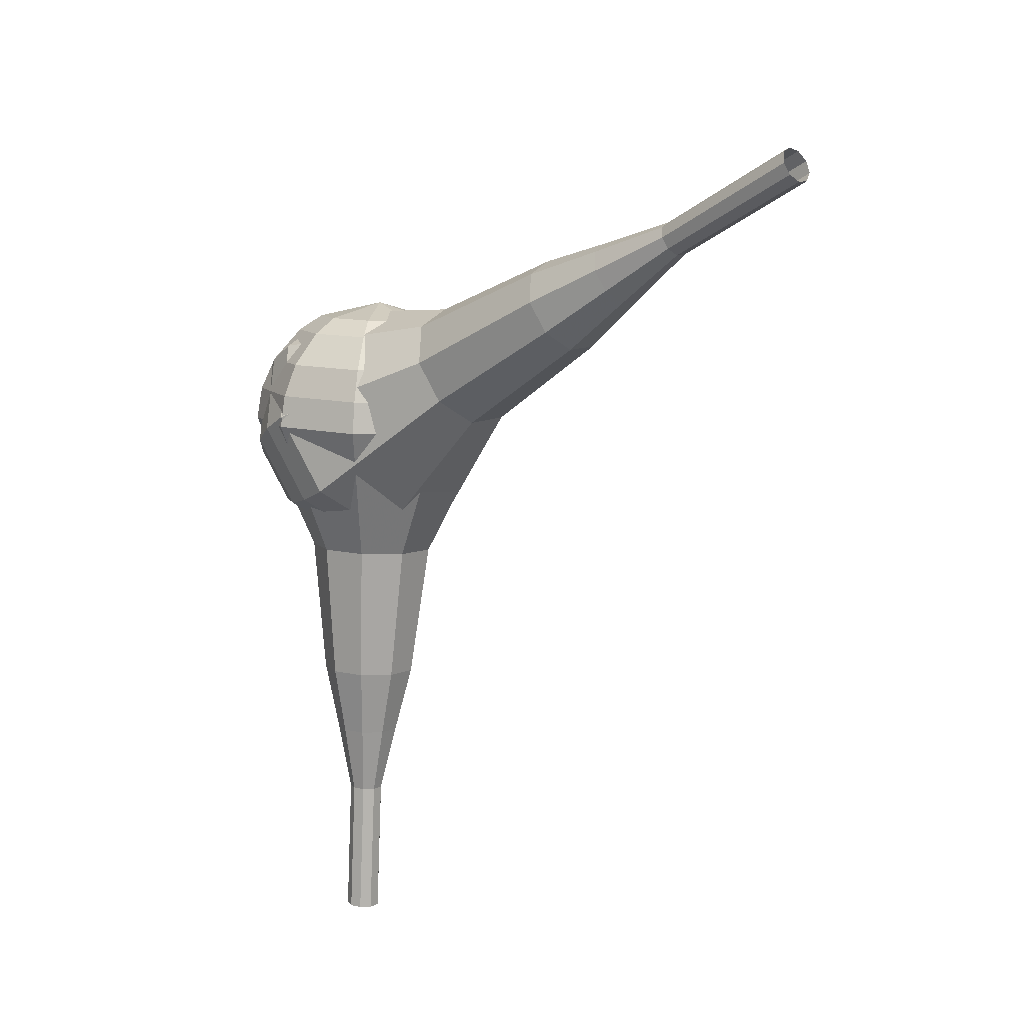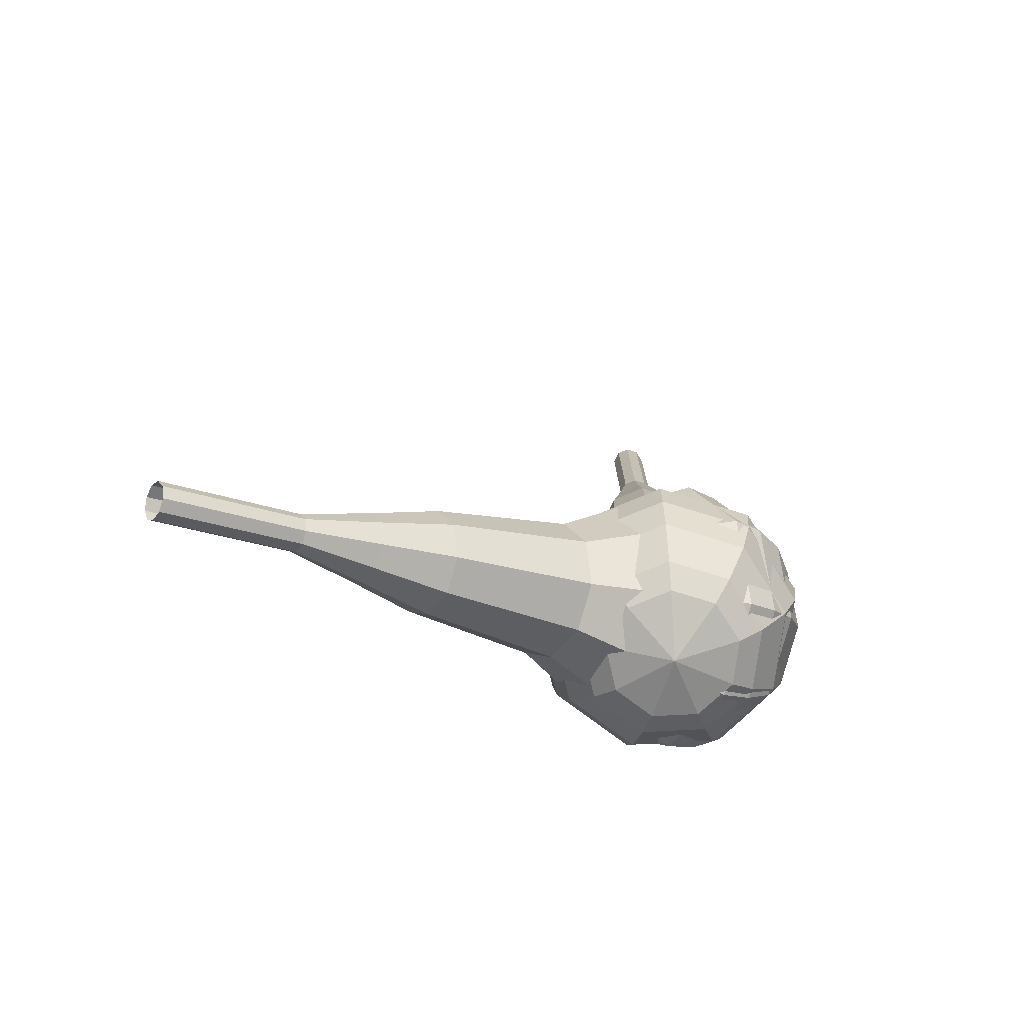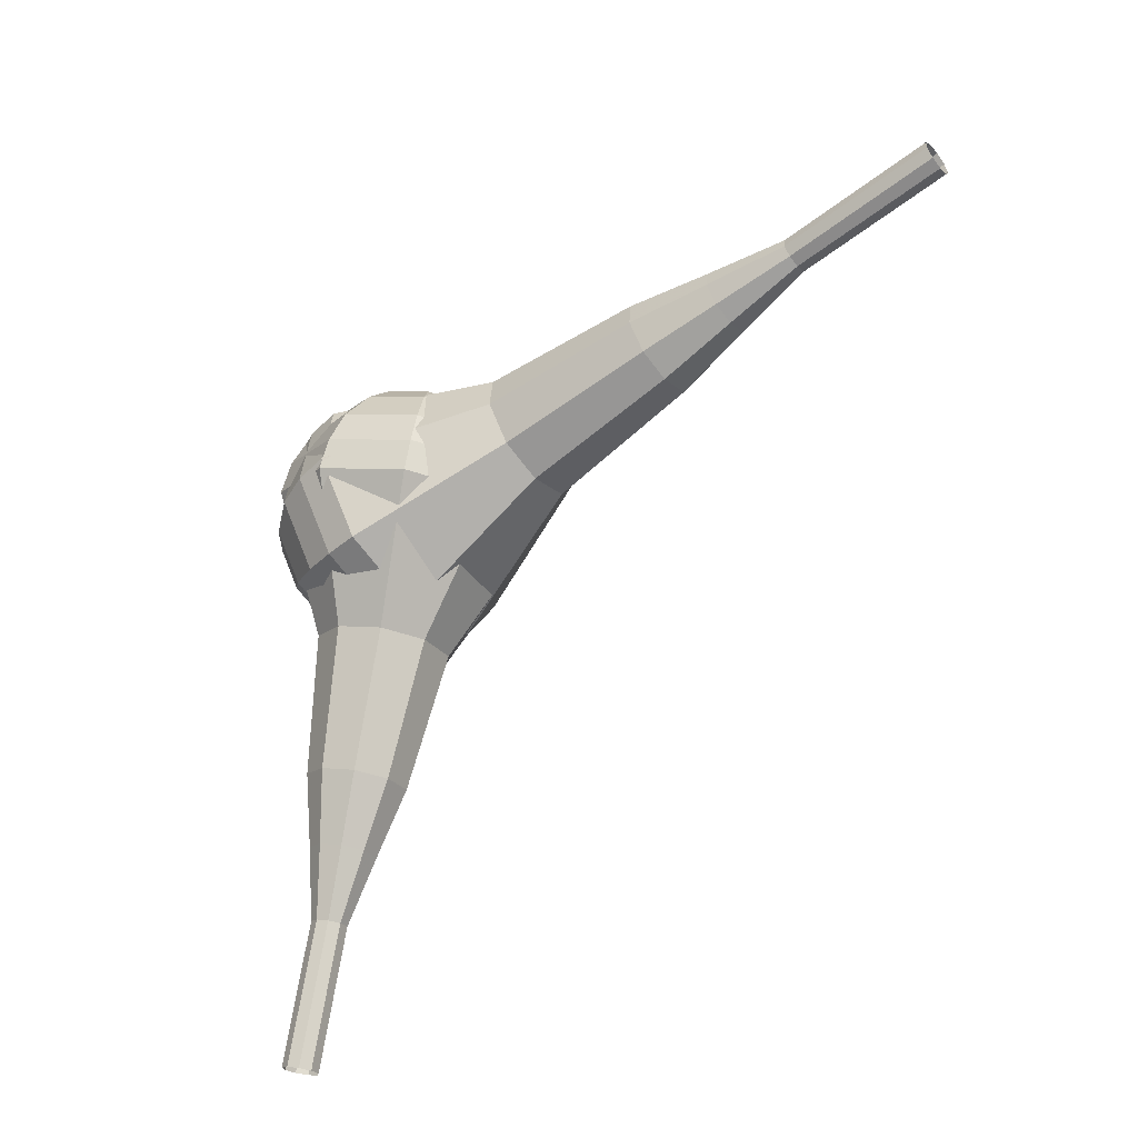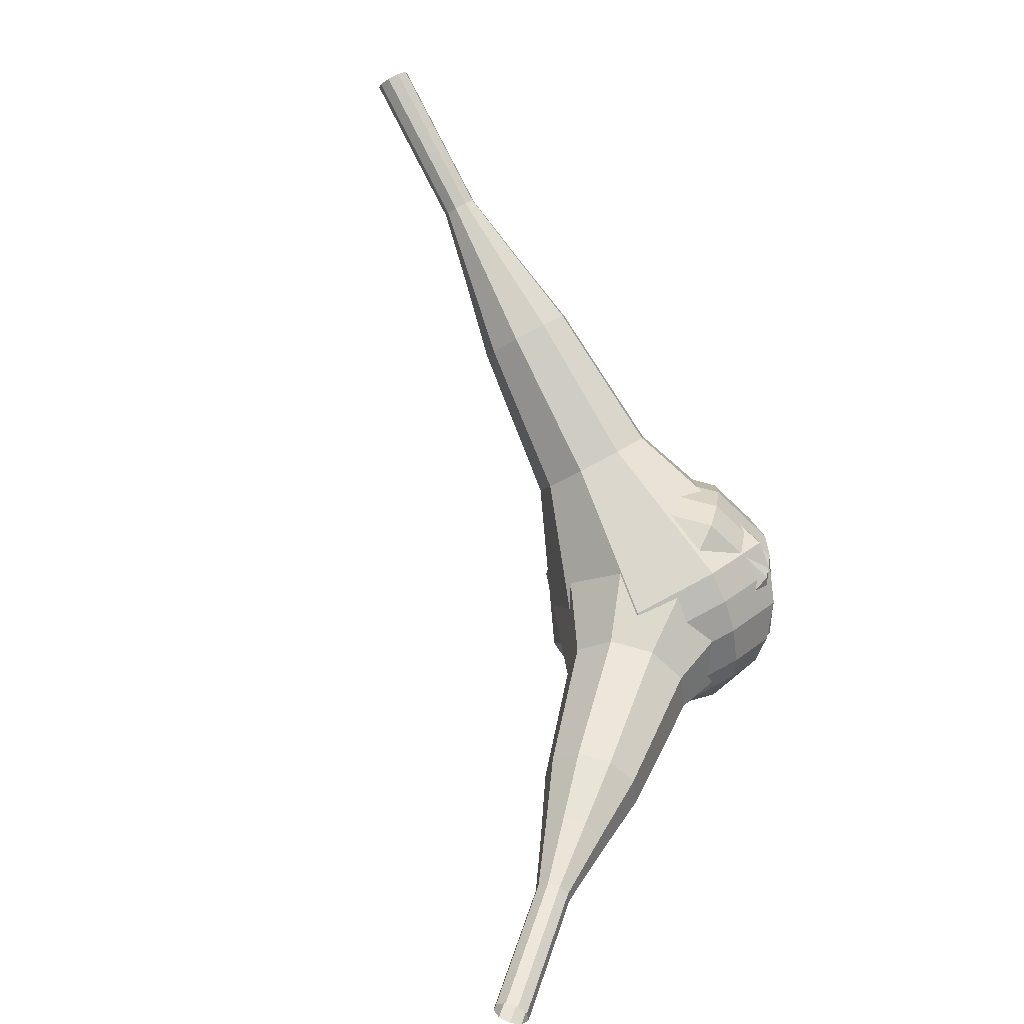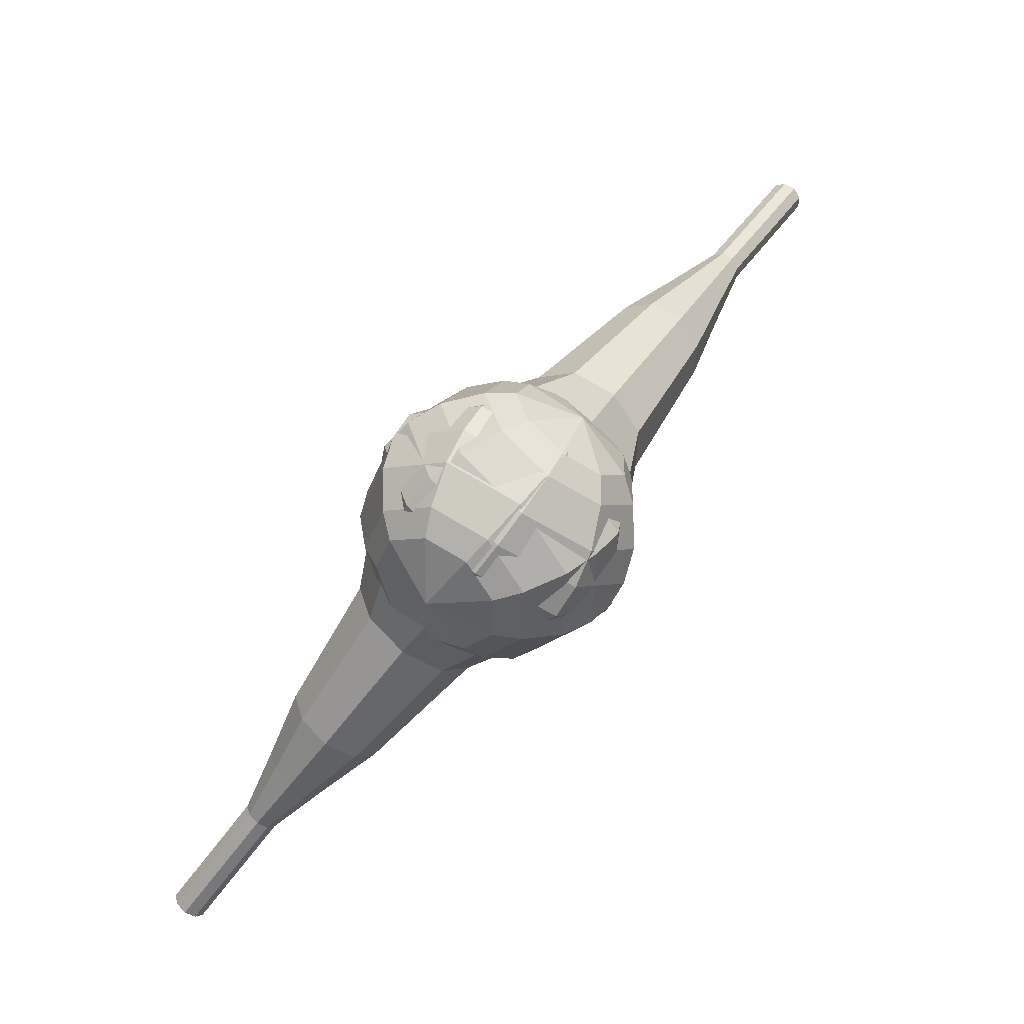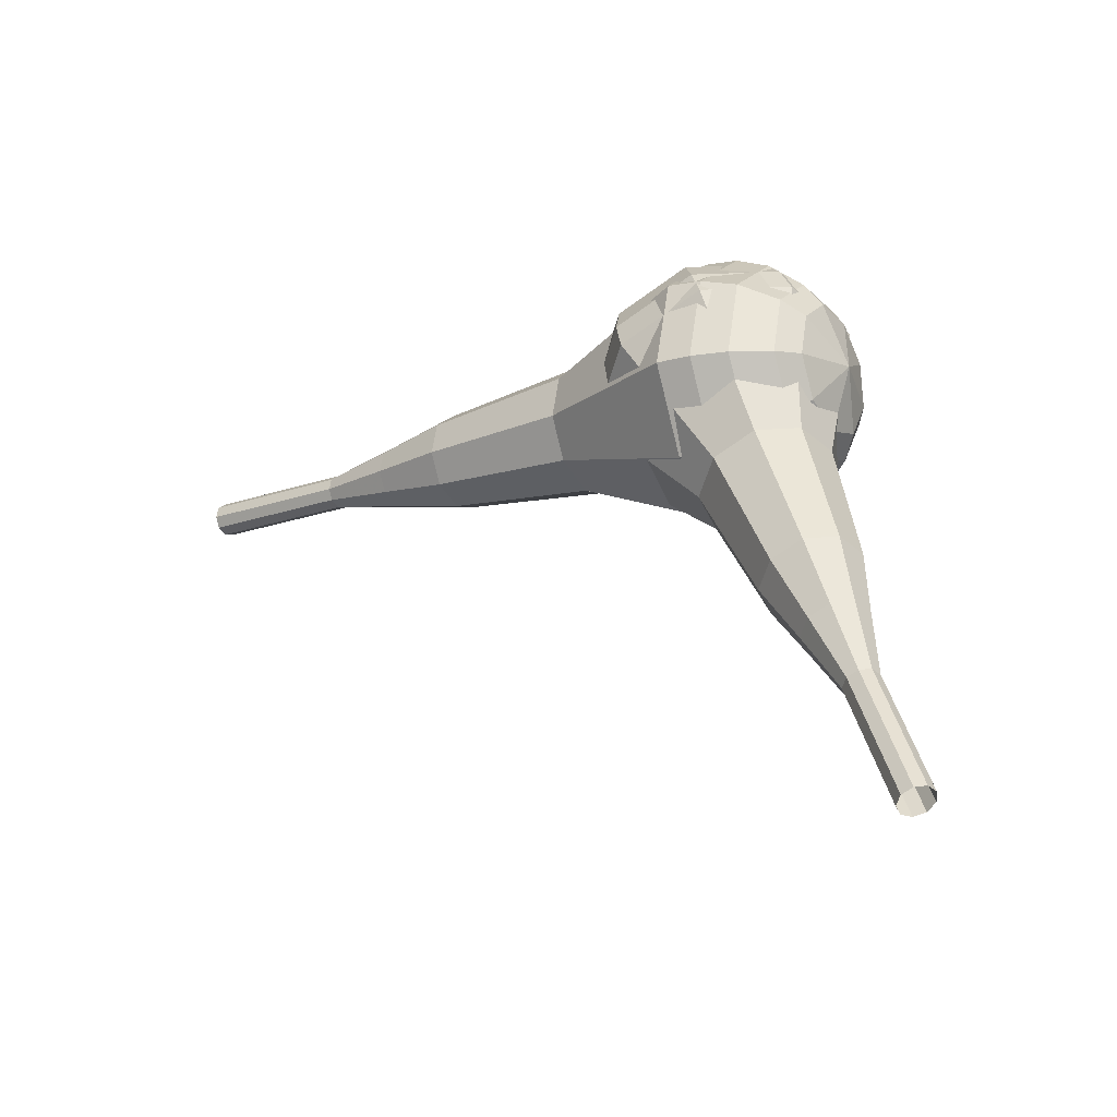
<metadata>
{"format":"obj","ext":"obj","renderer":"f3d","projection":"perspective","resolution":1024,"background":"white","views":[{"elev":-30.4,"azim":91.7,"up":"+Z"},{"elev":-26.4,"azim":-85.8,"up":"+Y"},{"elev":-59.5,"azim":80.6,"up":"+Z"},{"elev":43.3,"azim":-123.7,"up":"+Y"},{"elev":45.5,"azim":-17.9,"up":"+Z"},{"elev":-12.7,"azim":-104.9,"up":"+Z"}]}
</metadata>
<code>
g tube1
v 172.4 123.8 82.84
v 172.5 123.6 82.2
v 172.9 123.2 81.86
v 173.3 122.7 81.98
v 173.7 122.4 82.5
v 173.7 122.4 83.19
v 173.4 122.7 83.71
v 173 123.3 83.83
v 172.6 123.7 83.49
v 172.4 123.8 82.84
v 169 120.8 83.11
v 169.1 120.6 82.47
v 169.5 120.2 82.13
v 170 119.7 82.25
v 170.3 119.4 82.77
v 170.3 119.4 83.46
v 170 119.7 83.98
v 169.6 120.2 84.1
v 169.2 120.7 83.76
v 169 120.8 83.11
v 165.6 117.8 83.38
v 165.7 117.6 82.74
v 166.1 117.2 82.4
v 166.6 116.7 82.52
v 166.9 116.3 83.04
v 166.9 116.4 83.72
v 166.7 116.7 84.25
v 166.2 117.2 84.37
v 165.8 117.7 84.02
v 165.6 117.8 83.38
v 161.7 115.5 83.65
v 161.9 115.1 82.45
v 162.6 114.2 81.81
v 163.5 113.3 82.03
v 164 112.7 83.01
v 164.1 112.8 84.29
v 163.6 113.4 85.27
v 162.8 114.4 85.5
v 162 115.2 84.86
v 161.7 115.5 83.65
v 157.7 113.1 83.92
v 158 112.6 82.12
v 159.1 111.3 81.16
v 160.3 109.9 81.49
v 161.2 109 82.96
v 161.3 109.1 84.88
v 160.6 110.1 86.35
v 159.3 111.5 86.69
v 158.2 112.7 85.73
v 157.7 113.1 83.92
v 150.3 107.8 84.46
v 150.7 107.1 82.05
v 152.2 105.4 80.77
v 153.9 103.5 81.22
v 155 102.3 83.18
v 155.2 102.4 85.74
v 154.2 103.7 87.7
v 152.5 105.7 88.15
v 151 107.3 86.87
v 150.3 107.8 84.46
v 141 104.6 85
v 142 103.1 80.19
v 144.8 99.68 77.63
v 148.2 95.94 78.52
v 150.6 93.64 82.44
v 150.8 93.84 87.56
v 148.8 96.46 91.48
v 145.5 100.3 92.37
v 142.4 103.5 89.81
v 141 104.6 85
v 139.8 103.2 85.11
v 140.7 101.7 80.45
v 143.4 98.41 77.97
v 146.7 94.8 78.83
v 149 92.56 82.63
v 149.3 92.76 87.59
v 147.3 95.29 91.39
v 144.1 98.98 92.25
v 141.1 102.1 89.77
v 139.8 103.2 85.11
v 138.9 101.4 85.22
v 139.7 100.1 81.06
v 142.2 97.1 78.84
v 145.1 93.86 79.61
v 147.2 91.86 83.01
v 147.4 92.04 87.44
v 145.6 94.31 90.84
v 142.7 97.61 91.61
v 140.1 100.4 89.39
v 138.9 101.4 85.22
v 138.5 98.97 85.33
v 139.1 97.98 82.15
v 141 95.72 80.46
v 143.3 93.24 81.05
v 144.8 91.72 83.64
v 145 91.85 87.03
v 143.6 93.58 89.62
v 141.5 96.1 90.21
v 139.4 98.23 88.52
v 138.5 98.97 85.33
v 138.7 97.35 85.39
v 139.2 96.63 83.06
v 140.5 94.97 81.82
v 142.2 93.16 82.25
v 143.3 92.05 84.15
v 143.4 92.14 86.63
v 142.5 93.41 88.53
v 140.8 95.26 88.96
v 139.4 96.81 87.72
v 138.7 97.35 85.39
v 140.4 94.02 85.45
v 140.4 94.02 85.45
v 140.4 94.02 85.45
v 140.4 94.02 85.45
v 140.4 94.02 85.45
v 140.4 94.02 85.45
v 140.4 94.02 85.45
v 140.4 94.02 85.45
v 140.4 94.02 85.45
v 140.4 94.02 85.45
f 1 2 12
f 12 11 1
f 2 3 13
f 13 12 2
f 3 4 14
f 14 13 3
f 4 5 15
f 15 14 4
f 5 6 16
f 16 15 5
f 6 7 17
f 17 16 6
f 7 8 18
f 18 17 7
f 8 9 19
f 19 18 8
f 9 10 20
f 20 19 9
f 11 12 22
f 22 21 11
f 12 13 23
f 23 22 12
f 13 14 24
f 24 23 13
f 14 15 25
f 25 24 14
f 15 16 26
f 26 25 15
f 16 17 27
f 27 26 16
f 17 18 28
f 28 27 17
f 18 19 29
f 29 28 18
f 19 20 30
f 30 29 19
f 21 22 32
f 32 31 21
f 22 23 33
f 33 32 22
f 23 24 34
f 34 33 23
f 24 25 35
f 35 34 24
f 25 26 36
f 36 35 25
f 26 27 37
f 37 36 26
f 27 28 38
f 38 37 27
f 28 29 39
f 39 38 28
f 29 30 40
f 40 39 29
f 31 32 42
f 42 41 31
f 32 33 43
f 43 42 32
f 33 34 44
f 44 43 33
f 34 35 45
f 45 44 34
f 35 36 46
f 46 45 35
f 36 37 47
f 47 46 36
f 37 38 48
f 48 47 37
f 38 39 49
f 49 48 38
f 39 40 50
f 50 49 39
f 41 42 52
f 52 51 41
f 42 43 53
f 53 52 42
f 43 44 54
f 54 53 43
f 44 45 55
f 55 54 44
f 45 46 56
f 56 55 45
f 46 47 57
f 57 56 46
f 47 48 58
f 58 57 47
f 48 49 59
f 59 58 48
f 49 50 60
f 60 59 49
f 51 52 62
f 62 61 51
f 52 53 63
f 63 62 52
f 53 54 64
f 64 63 53
f 54 55 65
f 65 64 54
f 55 56 66
f 66 65 55
f 56 57 67
f 67 66 56
f 57 58 68
f 68 67 57
f 58 59 69
f 69 68 58
f 59 60 70
f 70 69 59
f 61 62 72
f 72 71 61
f 62 63 73
f 73 72 62
f 63 64 74
f 74 73 63
f 64 65 75
f 75 74 64
f 65 66 76
f 76 75 65
f 66 67 77
f 77 76 66
f 67 68 78
f 78 77 67
f 68 69 79
f 79 78 68
f 69 70 80
f 80 79 69
f 71 72 82
f 82 81 71
f 72 73 83
f 83 82 72
f 73 74 84
f 84 83 73
f 74 75 85
f 85 84 74
f 75 76 86
f 86 85 75
f 76 77 87
f 87 86 76
f 77 78 88
f 88 87 77
f 78 79 89
f 89 88 78
f 79 80 90
f 90 89 79
f 81 82 92
f 92 91 81
f 82 83 93
f 93 92 82
f 83 84 94
f 94 93 83
f 84 85 95
f 95 94 84
f 85 86 96
f 96 95 85
f 86 87 97
f 97 96 86
f 87 88 98
f 98 97 87
f 88 89 99
f 99 98 88
f 89 90 100
f 100 99 89
f 91 92 102
f 102 101 91
f 92 93 103
f 103 102 92
f 93 94 104
f 104 103 93
f 94 95 105
f 105 104 94
f 95 96 106
f 106 105 95
f 96 97 107
f 107 106 96
f 97 98 108
f 108 107 97
f 98 99 109
f 109 108 98
f 99 100 110
f 110 109 99
f 101 102 112
f 112 111 101
f 102 103 113
f 113 112 102
f 103 104 114
f 114 113 103
f 104 105 115
f 115 114 104
f 105 106 116
f 116 115 105
f 106 107 117
f 117 116 106
f 107 108 118
f 118 117 107
f 108 109 119
f 119 118 108
f 109 110 120
f 120 119 109
v 126.1 96.24 60.43
v 126.6 96.52 60.02
v 126.8 97.13 59.81
v 126.7 97.79 59.88
v 126.2 98.19 60.21
v 125.7 98.15 60.65
v 125.3 97.67 60.98
v 125.3 96.99 61.05
v 125.6 96.43 60.84
v 126.1 96.24 60.43
v 128.6 96.46 63.5
v 129.1 96.74 63.09
v 129.3 97.35 62.88
v 129.2 98.01 62.95
v 128.7 98.41 63.28
v 128.2 98.37 63.72
v 127.8 97.89 64.05
v 127.8 97.22 64.12
v 128.1 96.65 63.91
v 128.6 96.46 63.5
v 131.1 96.68 66.57
v 131.6 96.96 66.17
v 131.8 97.57 65.95
v 131.7 98.23 66.02
v 131.2 98.64 66.36
v 130.7 98.59 66.79
v 130.3 98.11 67.12
v 130.3 97.44 67.19
v 130.6 96.87 66.98
v 131.1 96.68 66.57
v 133.7 96.03 69.64
v 134.6 96.55 68.88
v 135 97.7 68.48
v 134.7 98.94 68.62
v 133.9 99.7 69.24
v 132.9 99.61 70.05
v 132.2 98.72 70.67
v 132.1 97.45 70.81
v 132.7 96.38 70.41
v 133.7 96.03 69.64
v 136.3 95.32 72.71
v 137.6 96.09 71.57
v 138.2 97.82 70.96
v 137.8 99.68 71.18
v 136.5 100.8 72.11
v 135 100.7 73.32
v 134 99.35 74.25
v 133.9 97.44 74.47
v 134.8 95.85 73.86
v 136.3 95.32 72.71
v 141.3 94.82 78.86
v 143.1 95.86 77.33
v 143.9 98.16 76.52
v 143.4 100.6 76.81
v 141.7 102.2 78.05
v 139.7 102 79.67
v 138.3 100.2 80.91
v 138.2 97.66 81.19
v 139.4 95.53 80.38
v 141.3 94.82 78.86
v 146.7 91.53 85
v 150.2 93.61 81.95
v 151.8 98.21 80.33
v 150.7 103.2 80.9
v 147.4 106.2 83.38
v 143.4 105.8 86.62
v 140.7 102.3 89.1
v 140.4 97.2 89.67
v 142.8 92.95 88.05
v 146.7 91.53 85
v 147.8 91.87 86.45
v 151.3 93.88 83.5
v 152.8 98.34 81.93
v 151.7 103.2 82.48
v 148.5 106.1 84.88
v 144.7 105.7 88.02
v 142 102.3 90.43
v 141.8 97.36 90.97
v 144.1 93.24 89.4
v 147.8 91.87 86.45
v 148.9 92.74 87.91
v 152 94.54 85.27
v 153.4 98.52 83.86
v 152.4 102.8 84.35
v 149.5 105.4 86.5
v 146.1 105.1 89.31
v 143.7 102.1 91.46
v 143.5 97.65 91.95
v 145.6 93.97 90.54
v 148.9 92.74 87.91
v 150 94.37 89.36
v 152.3 95.75 87.34
v 153.4 98.79 86.27
v 152.6 102.1 86.64
v 150.4 104.1 88.29
v 147.8 103.8 90.43
v 146 101.5 92.07
v 145.8 98.12 92.45
v 147.4 95.31 91.37
v 150 94.37 89.36
v 150.5 95.75 90.09
v 152.2 96.75 88.61
v 152.9 98.98 87.83
v 152.4 101.4 88.1
v 150.8 102.8 89.3
v 148.9 102.7 90.87
v 147.5 101 92.07
v 147.4 98.49 92.35
v 148.6 96.44 91.56
v 150.5 95.75 90.09
v 150.7 99.42 90.81
v 150.7 99.42 90.81
v 150.7 99.42 90.81
v 150.7 99.42 90.81
v 150.7 99.42 90.81
v 150.7 99.42 90.81
v 150.7 99.42 90.81
v 150.7 99.42 90.81
v 150.7 99.42 90.81
v 150.7 99.42 90.81
f 121 122 132
f 132 131 121
f 122 123 133
f 133 132 122
f 123 124 134
f 134 133 123
f 124 125 135
f 135 134 124
f 125 126 136
f 136 135 125
f 126 127 137
f 137 136 126
f 127 128 138
f 138 137 127
f 128 129 139
f 139 138 128
f 129 130 140
f 140 139 129
f 131 132 142
f 142 141 131
f 132 133 143
f 143 142 132
f 133 134 144
f 144 143 133
f 134 135 145
f 145 144 134
f 135 136 146
f 146 145 135
f 136 137 147
f 147 146 136
f 137 138 148
f 148 147 137
f 138 139 149
f 149 148 138
f 139 140 150
f 150 149 139
f 141 142 152
f 152 151 141
f 142 143 153
f 153 152 142
f 143 144 154
f 154 153 143
f 144 145 155
f 155 154 144
f 145 146 156
f 156 155 145
f 146 147 157
f 157 156 146
f 147 148 158
f 158 157 147
f 148 149 159
f 159 158 148
f 149 150 160
f 160 159 149
f 151 152 162
f 162 161 151
f 152 153 163
f 163 162 152
f 153 154 164
f 164 163 153
f 154 155 165
f 165 164 154
f 155 156 166
f 166 165 155
f 156 157 167
f 167 166 156
f 157 158 168
f 168 167 157
f 158 159 169
f 169 168 158
f 159 160 170
f 170 169 159
f 161 162 172
f 172 171 161
f 162 163 173
f 173 172 162
f 163 164 174
f 174 173 163
f 164 165 175
f 175 174 164
f 165 166 176
f 176 175 165
f 166 167 177
f 177 176 166
f 167 168 178
f 178 177 167
f 168 169 179
f 179 178 168
f 169 170 180
f 180 179 169
f 171 172 182
f 182 181 171
f 172 173 183
f 183 182 172
f 173 174 184
f 184 183 173
f 174 175 185
f 185 184 174
f 175 176 186
f 186 185 175
f 176 177 187
f 187 186 176
f 177 178 188
f 188 187 177
f 178 179 189
f 189 188 178
f 179 180 190
f 190 189 179
f 181 182 192
f 192 191 181
f 182 183 193
f 193 192 182
f 183 184 194
f 194 193 183
f 184 185 195
f 195 194 184
f 185 186 196
f 196 195 185
f 186 187 197
f 197 196 186
f 187 188 198
f 198 197 187
f 188 189 199
f 199 198 188
f 189 190 200
f 200 199 189
f 191 192 202
f 202 201 191
f 192 193 203
f 203 202 192
f 193 194 204
f 204 203 193
f 194 195 205
f 205 204 194
f 195 196 206
f 206 205 195
f 196 197 207
f 207 206 196
f 197 198 208
f 208 207 197
f 198 199 209
f 209 208 198
f 199 200 210
f 210 209 199
f 201 202 212
f 212 211 201
f 202 203 213
f 213 212 202
f 203 204 214
f 214 213 203
f 204 205 215
f 215 214 204
f 205 206 216
f 216 215 205
f 206 207 217
f 217 216 206
f 207 208 218
f 218 217 207
f 208 209 219
f 219 218 208
f 209 210 220
f 220 219 209
f 211 212 222
f 222 221 211
f 212 213 223
f 223 222 212
f 213 214 224
f 224 223 213
f 214 215 225
f 225 224 214
f 215 216 226
f 226 225 215
f 216 217 227
f 227 226 216
f 217 218 228
f 228 227 217
f 218 219 229
f 229 228 218
f 219 220 230
f 230 229 219
f 221 222 232
f 232 231 221
f 222 223 233
f 233 232 222
f 223 224 234
f 234 233 223
f 224 225 235
f 235 234 224
f 225 226 236
f 236 235 225
f 226 227 237
f 237 236 226
f 227 228 238
f 238 237 227
f 228 229 239
f 239 238 228
f 229 230 240
f 240 239 229
g

</code>
